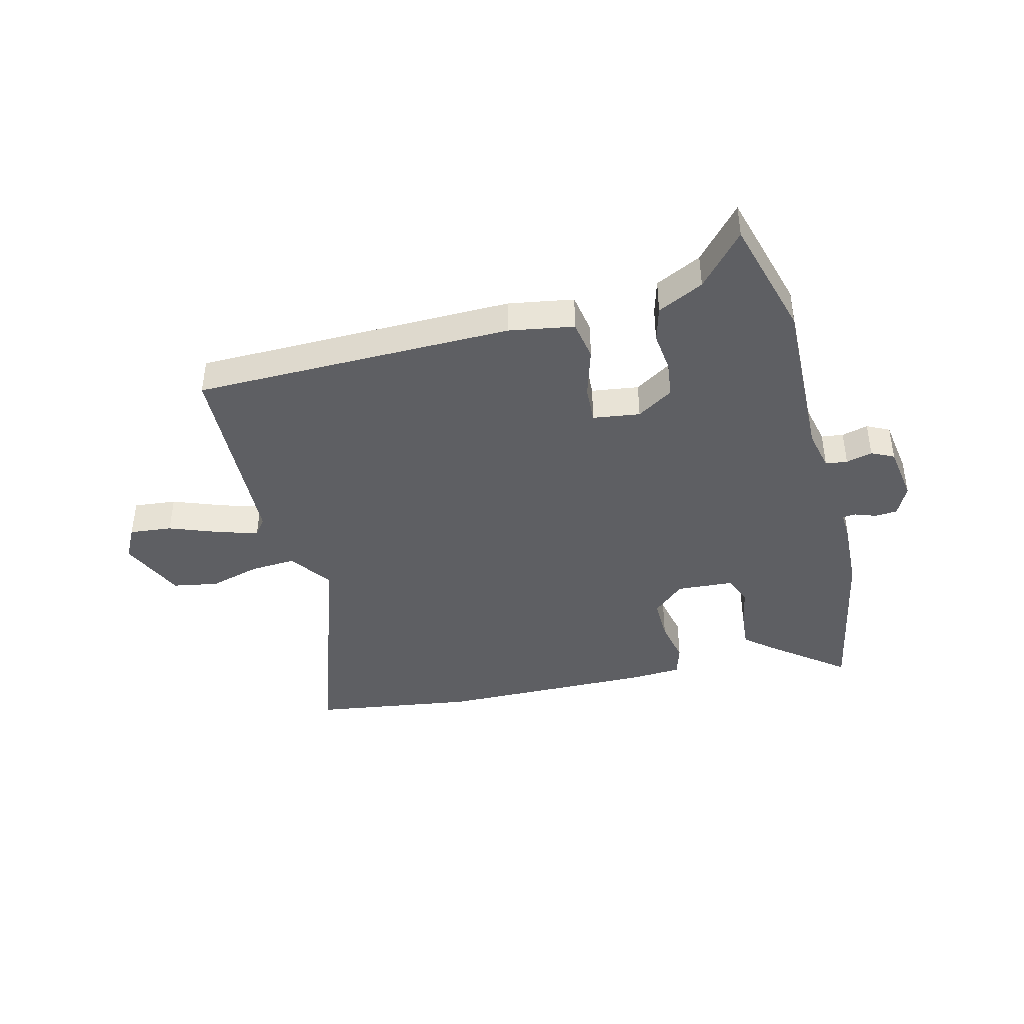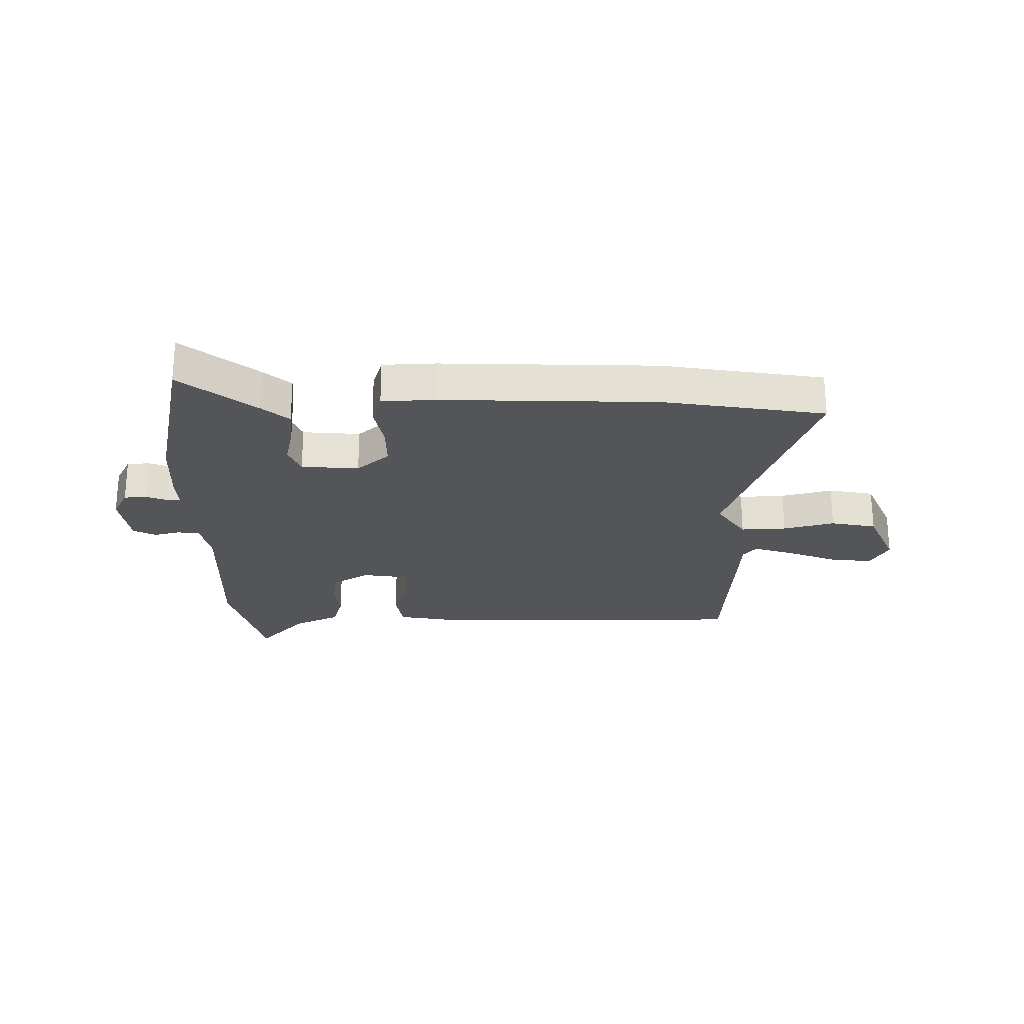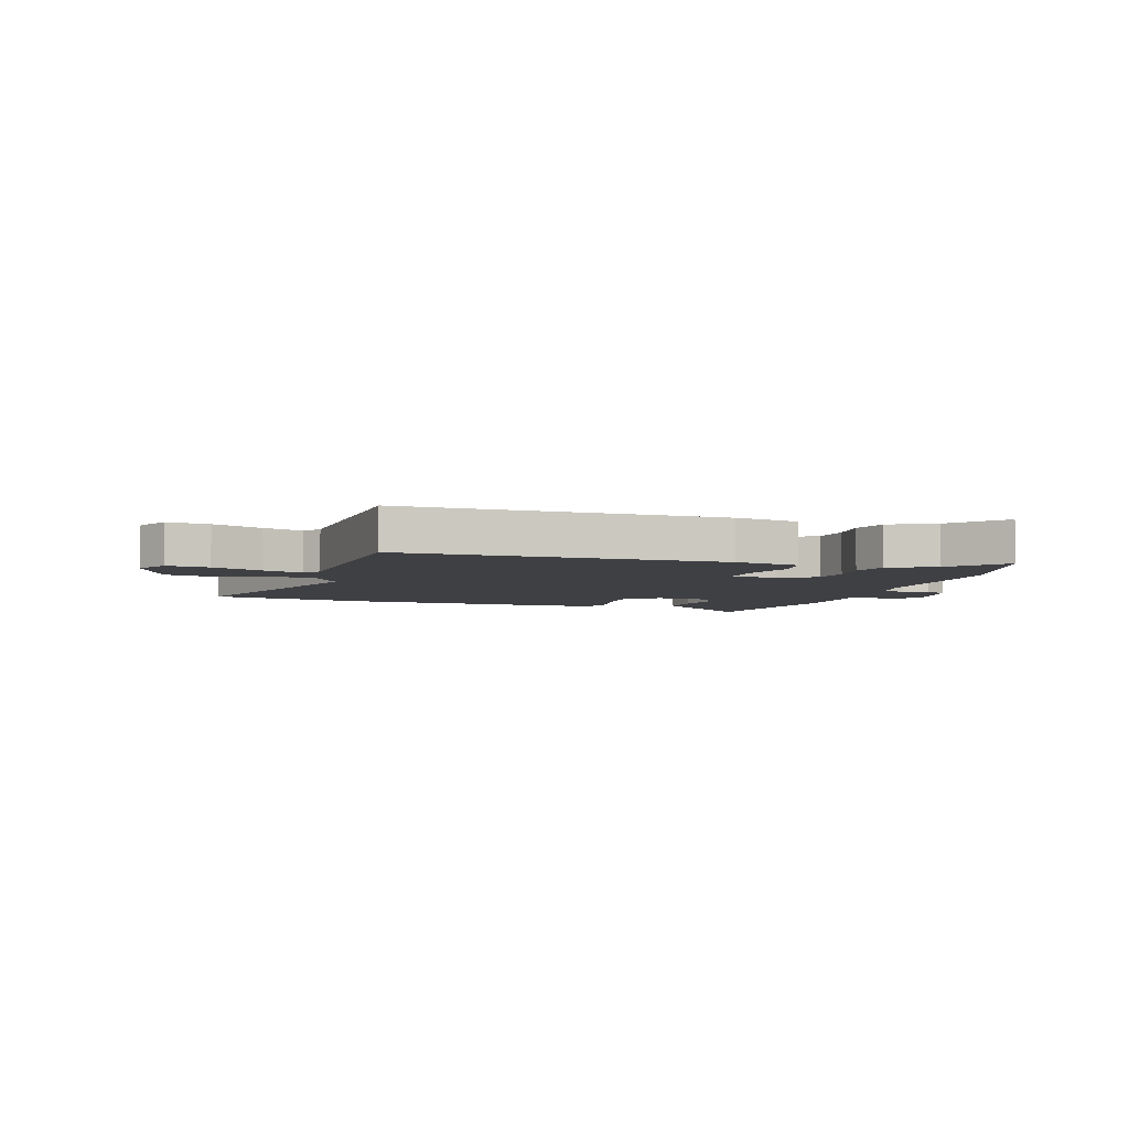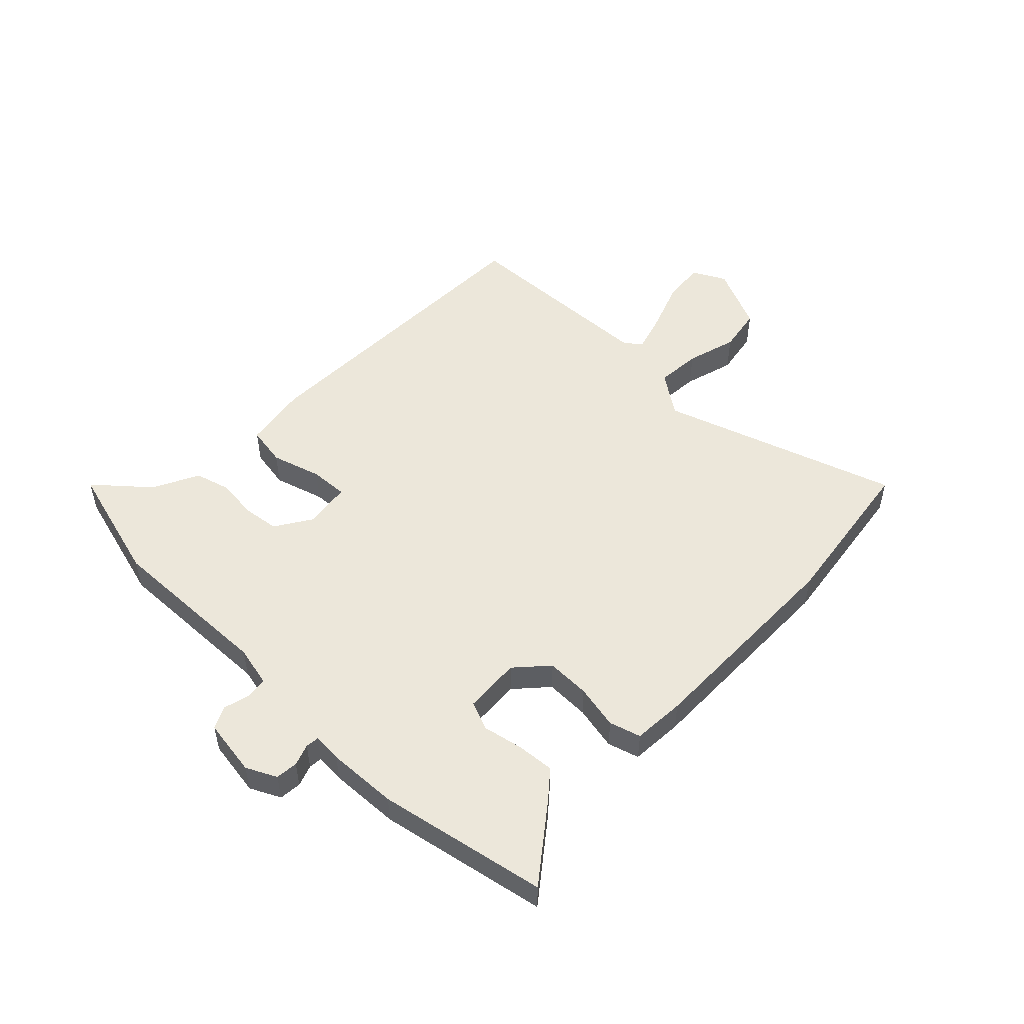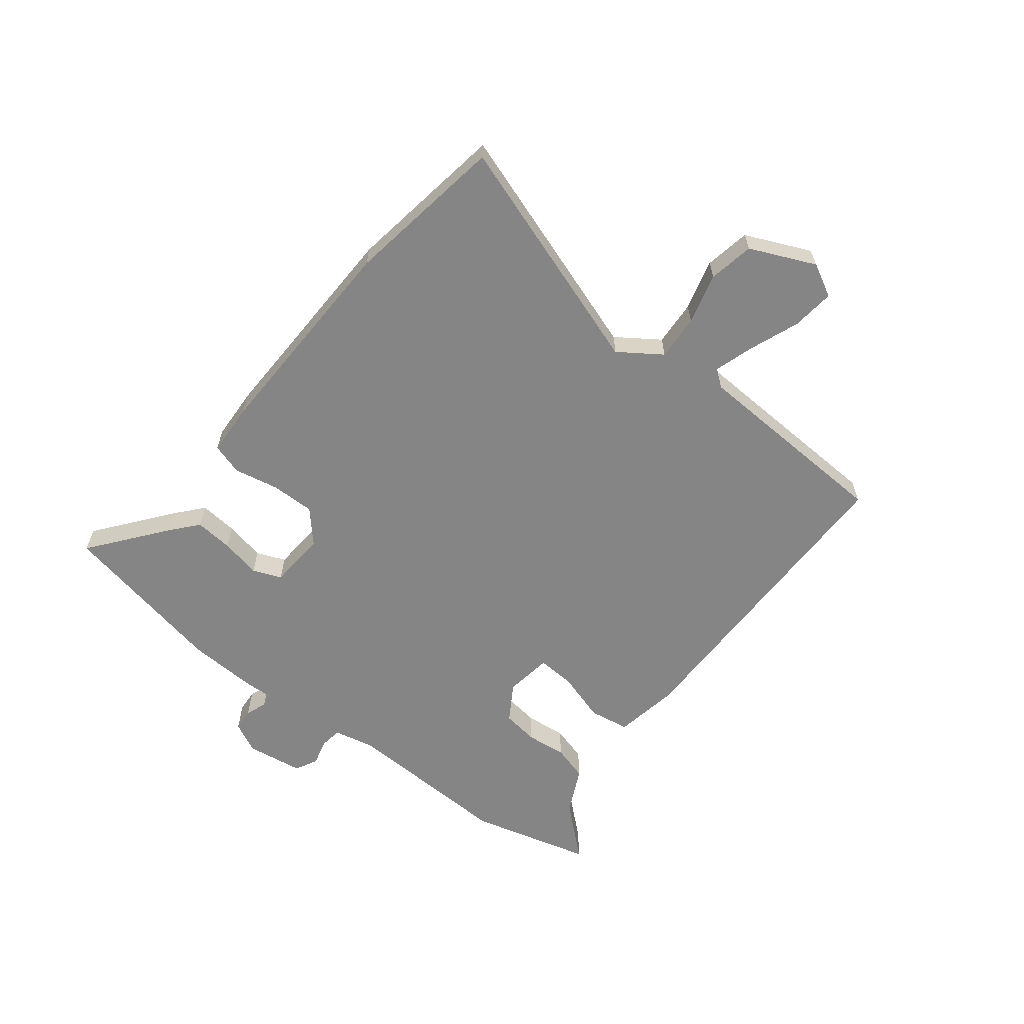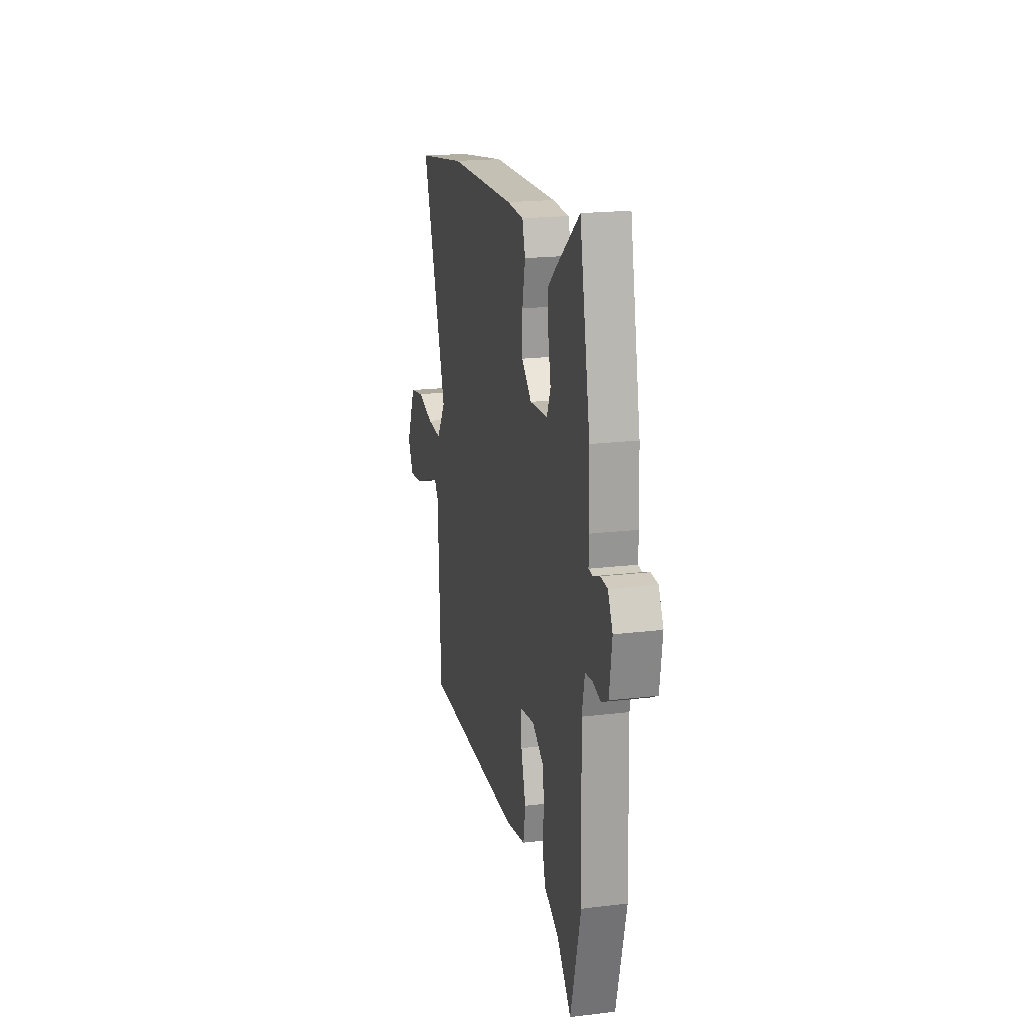
<metadata>
{"format":"obj","ext":"obj","renderer":"f3d","projection":"perspective","resolution":1024,"background":"white","views":[{"elev":-41.6,"azim":-165.6,"up":"+Y"},{"elev":-24.1,"azim":-0.0,"up":"+Y"},{"elev":-5.0,"azim":162.3,"up":"+Y"},{"elev":51.2,"azim":-45.4,"up":"+Y"},{"elev":-61.7,"azim":51.8,"up":"+Y"},{"elev":19.4,"azim":-102.8,"up":"+Z"}]}
</metadata>
<code>
v 0.338 0.07 0.524
v 0.624 0.07 0.481
v 0.482 0.07 0.059
v 0.534 0.07 -0.016
v 0.615 0.07 -0.011
v 0.706 0.07 0.014
v 0.787 0.07 -0.001
v 0.839 0.07 -0.117
v 0.808 0.07 -0.176
v 0.732 0.07 -0.168
v 0.643 0.07 -0.134
v 0.572 0.07 -0.112
v 0.549 0.07 -0.142
v 0.533 0.07 -0.507
v -0.037 0.07 -0.512
v -0.153 0.07 -0.492
v -0.165 0.07 -0.42
v -0.138 0.07 -0.331
v -0.134 0.07 -0.263
v -0.218 0.07 -0.251
v -0.283 0.07 -0.292
v -0.292 0.07 -0.357
v -0.284 0.07 -0.429
v -0.302 0.07 -0.493
v -0.384 0.07 -0.533
v -0.466 0.07 -0.626
v -0.524 0.07 -0.41
v -0.514 0.07 -0.109
v -0.53 0.07 -0.035
v -0.569 0.07 -0.03
v -0.616 0.07 -0.042
v -0.656 0.07 -0.022
v -0.671 0.07 0.08
v -0.644 0.07 0.134
v -0.604 0.07 0.137
v -0.566 0.07 0.123
v -0.542 0.07 0.125
v -0.545 0.07 0.177
v -0.539 0.07 0.303
v -0.479 0.07 0.605
v -0.346 0.07 0.501
v -0.298 0.07 0.46
v -0.304 0.07 0.392
v -0.319 0.07 0.32
v -0.298 0.07 0.269
v -0.196 0.07 0.262
v -0.139 0.07 0.313
v -0.14 0.07 0.391
v -0.156 0.07 0.471
v -0.139 0.07 0.527
v -0.045 0.07 0.532
v 0.338 0 0.524
v 0.624 0 0.481
v 0.482 0 0.059
v 0.534 0 -0.016
v 0.615 0 -0.011
v 0.706 0 0.014
v 0.787 0 -0.001
v 0.839 0 -0.117
v 0.808 0 -0.176
v 0.732 0 -0.168
v 0.643 0 -0.134
v 0.572 0 -0.112
v 0.549 0 -0.142
v 0.533 0 -0.507
v -0.037 0 -0.512
v -0.153 0 -0.492
v -0.165 0 -0.42
v -0.138 0 -0.331
v -0.134 0 -0.263
v -0.218 0 -0.251
v -0.283 0 -0.292
v -0.292 0 -0.357
v -0.284 0 -0.429
v -0.302 0 -0.493
v -0.384 0 -0.533
v -0.466 0 -0.626
v -0.524 0 -0.41
v -0.514 0 -0.109
v -0.53 0 -0.035
v -0.569 0 -0.03
v -0.616 0 -0.042
v -0.656 0 -0.022
v -0.671 0 0.08
v -0.644 0 0.134
v -0.604 0 0.137
v -0.566 0 0.123
v -0.542 0 0.125
v -0.545 0 0.177
v -0.539 0 0.303
v -0.479 0 0.605
v -0.346 0 0.501
v -0.298 0 0.46
v -0.304 0 0.392
v -0.319 0 0.32
v -0.298 0 0.269
v -0.196 0 0.262
v -0.139 0 0.313
v -0.14 0 0.391
v -0.156 0 0.471
v -0.139 0 0.527
v -0.045 0 0.532
f 48 49 50 51
f 47 48 51 1
f 46 47 1 2
f 41 42 43 44
f 39 40 41 44
f 37 38 39 44
f 37 44 45
f 33 34 35 36
f 33 36 37
f 30 31 32 33
f 29 30 33 37
f 28 29 37 45
f 25 26 27 28
f 22 23 24 25
f 21 22 25 28
f 20 21 28 45
f 15 16 17 18
f 13 14 15 18
f 12 13 18 19
f 8 9 10 11
f 8 11 12
f 5 6 7 8
f 4 5 8 12
f 3 4 12 19
f 46 2 3 19
f 19 20 45 46
f 102 101 100 99
f 52 102 99 98
f 53 52 98 97
f 95 94 93 92
f 95 92 91 90
f 95 90 89 88
f 96 95 88
f 87 86 85 84
f 88 87 84
f 84 83 82 81
f 88 84 81 80
f 96 88 80 79
f 79 78 77 76
f 76 75 74 73
f 79 76 73 72
f 96 79 72 71
f 69 68 67 66
f 69 66 65 64
f 70 69 64 63
f 62 61 60 59
f 63 62 59
f 59 58 57 56
f 63 59 56 55
f 70 63 55 54
f 70 54 53 97
f 97 96 71 70
f 1 52 53 2
f 2 53 54 3
f 3 54 55 4
f 4 55 56 5
f 5 56 57 6
f 6 57 58 7
f 7 58 59 8
f 8 59 60 9
f 9 60 61 10
f 10 61 62 11
f 11 62 63 12
f 12 63 64 13
f 13 64 65 14
f 14 65 66 15
f 15 66 67 16
f 16 67 68 17
f 17 68 69 18
f 18 69 70 19
f 19 70 71 20
f 20 71 72 21
f 21 72 73 22
f 22 73 74 23
f 23 74 75 24
f 24 75 76 25
f 25 76 77 26
f 26 77 78 27
f 27 78 79 28
f 28 79 80 29
f 29 80 81 30
f 30 81 82 31
f 31 82 83 32
f 32 83 84 33
f 33 84 85 34
f 34 85 86 35
f 35 86 87 36
f 36 87 88 37
f 37 88 89 38
f 38 89 90 39
f 39 90 91 40
f 40 91 92 41
f 41 92 93 42
f 42 93 94 43
f 43 94 95 44
f 44 95 96 45
f 45 96 97 46
f 46 97 98 47
f 47 98 99 48
f 48 99 100 49
f 49 100 101 50
f 50 101 102 51
f 51 102 52 1

</code>
